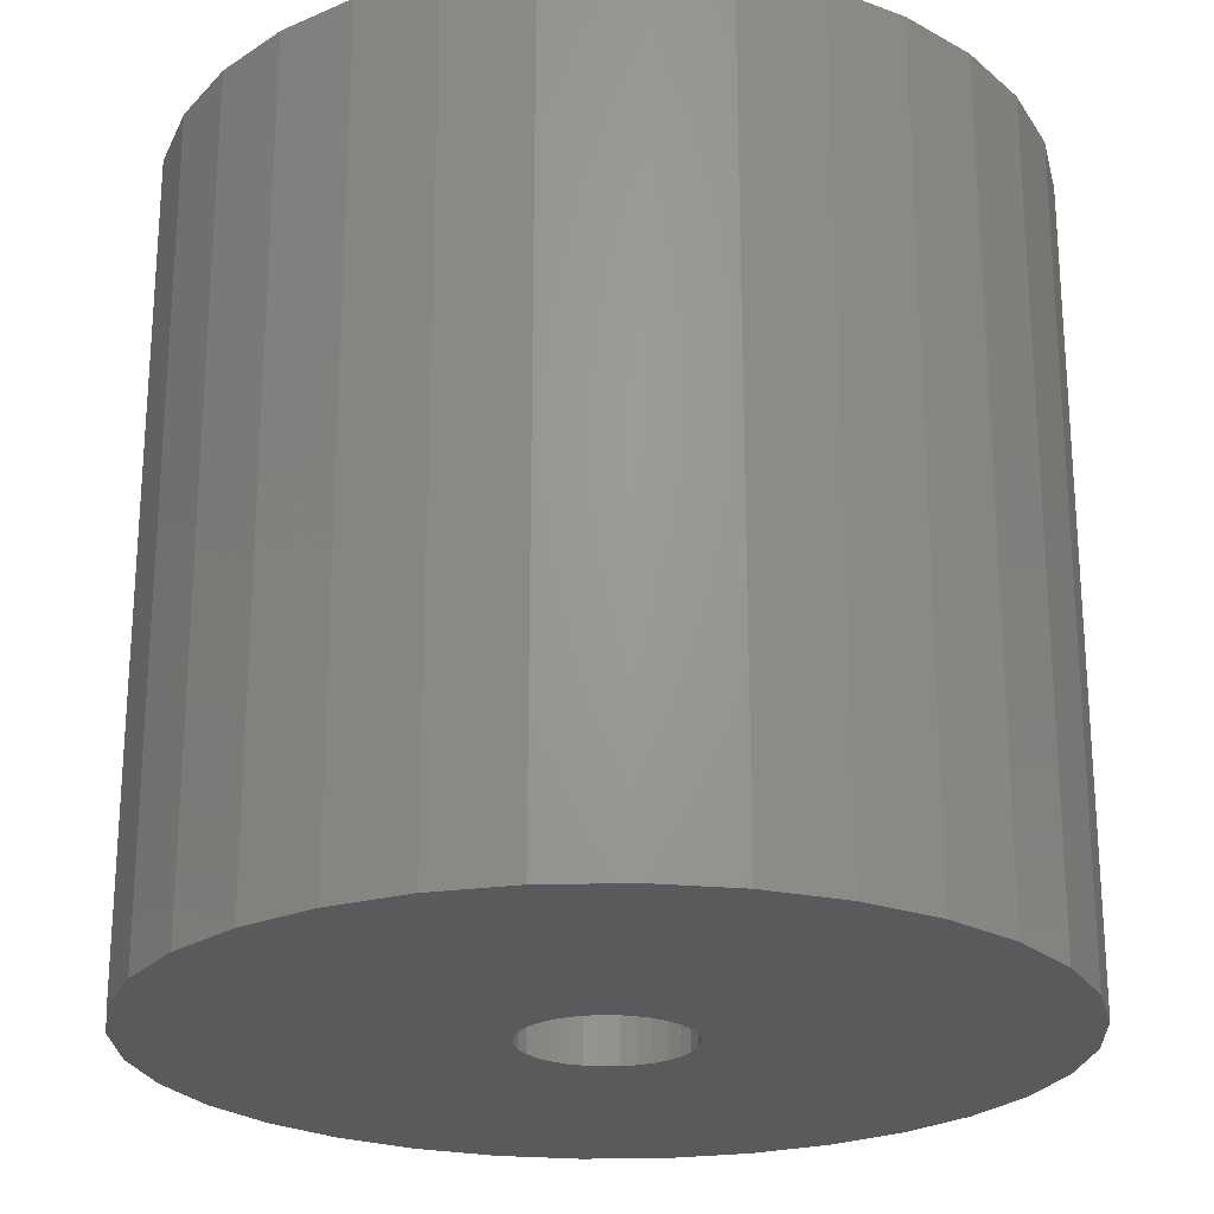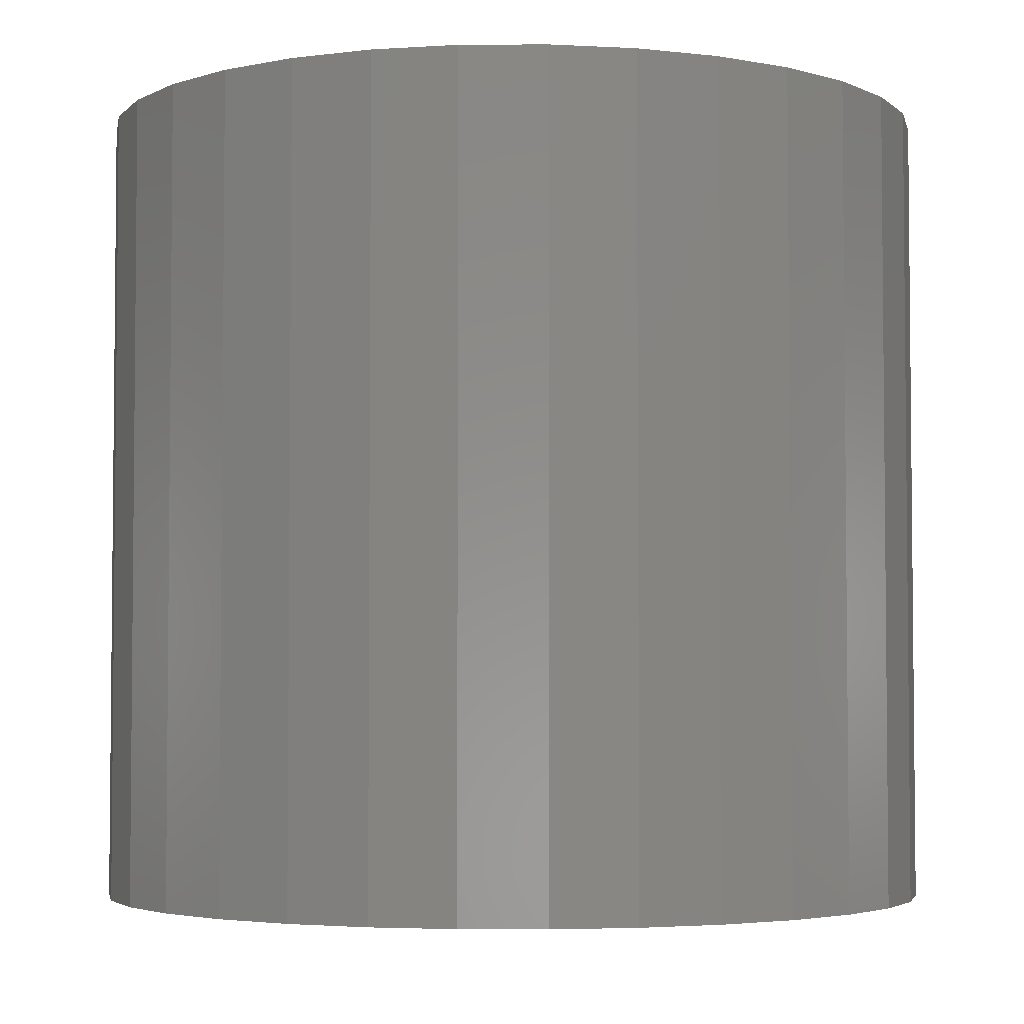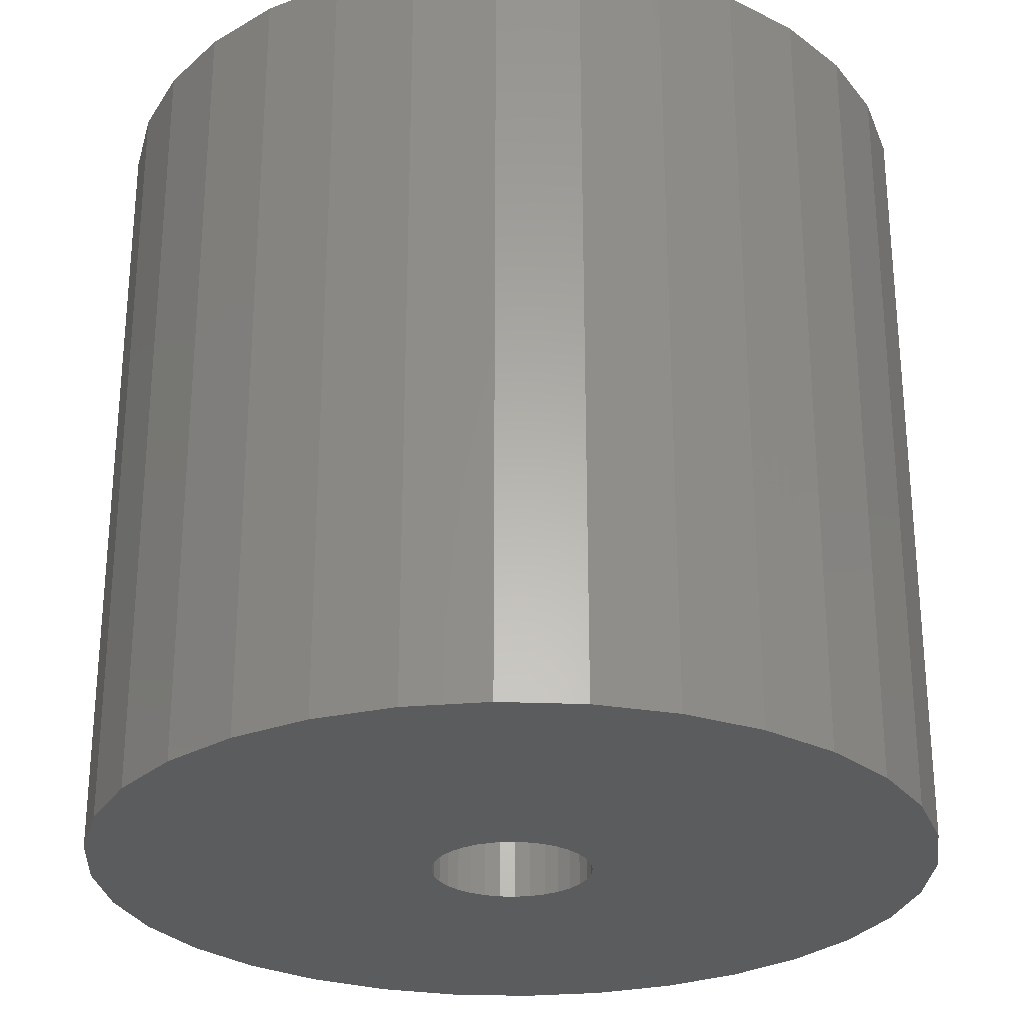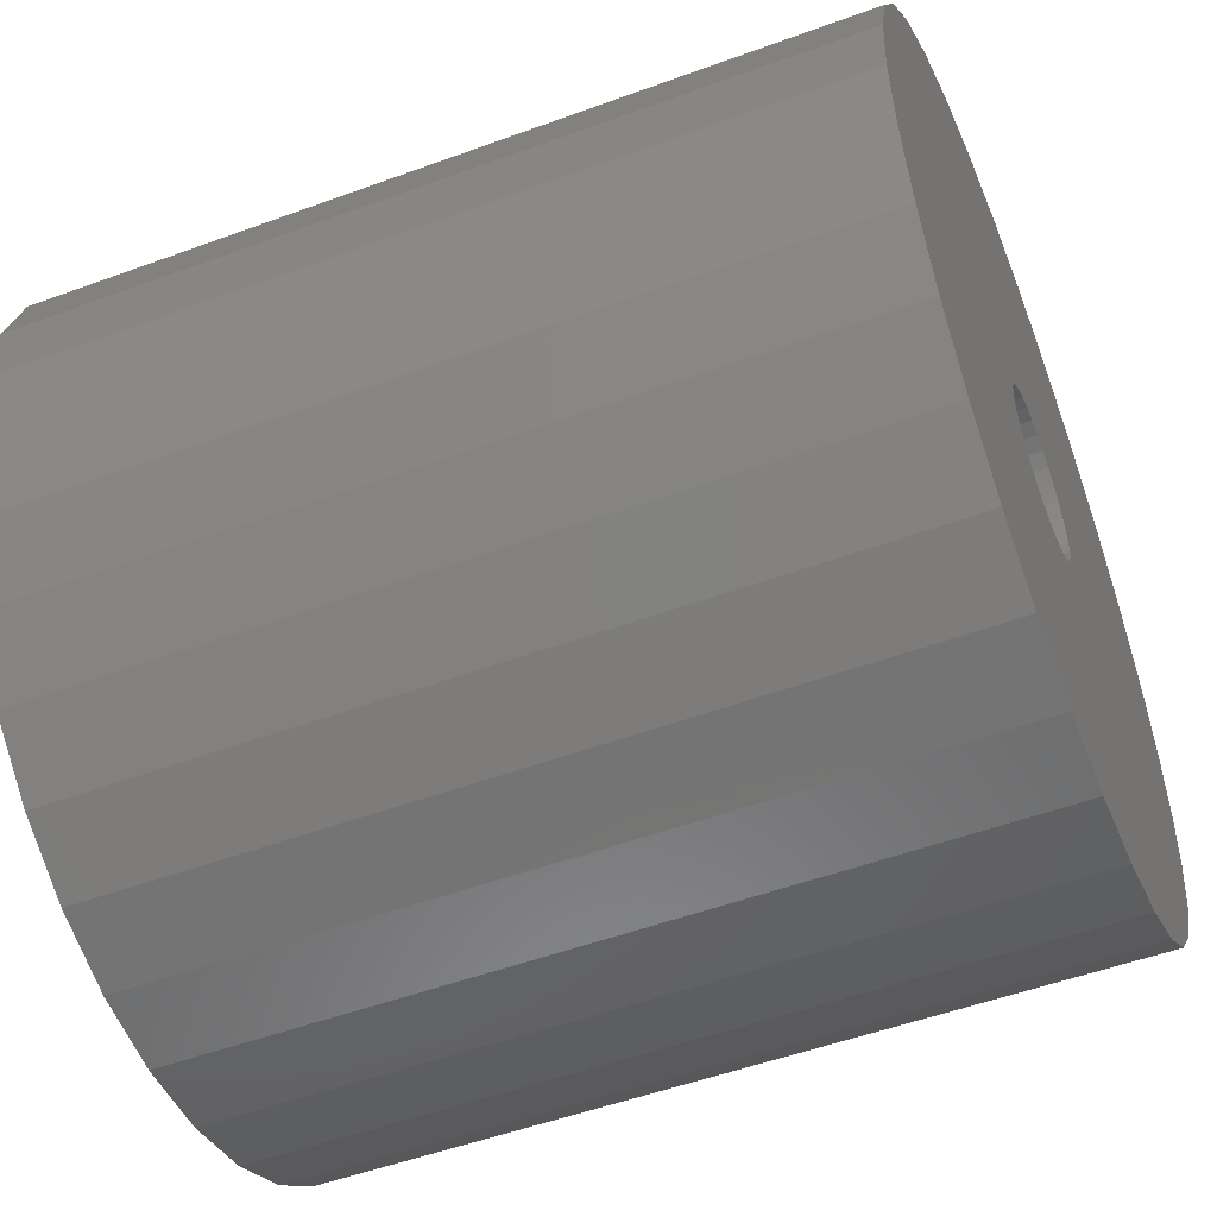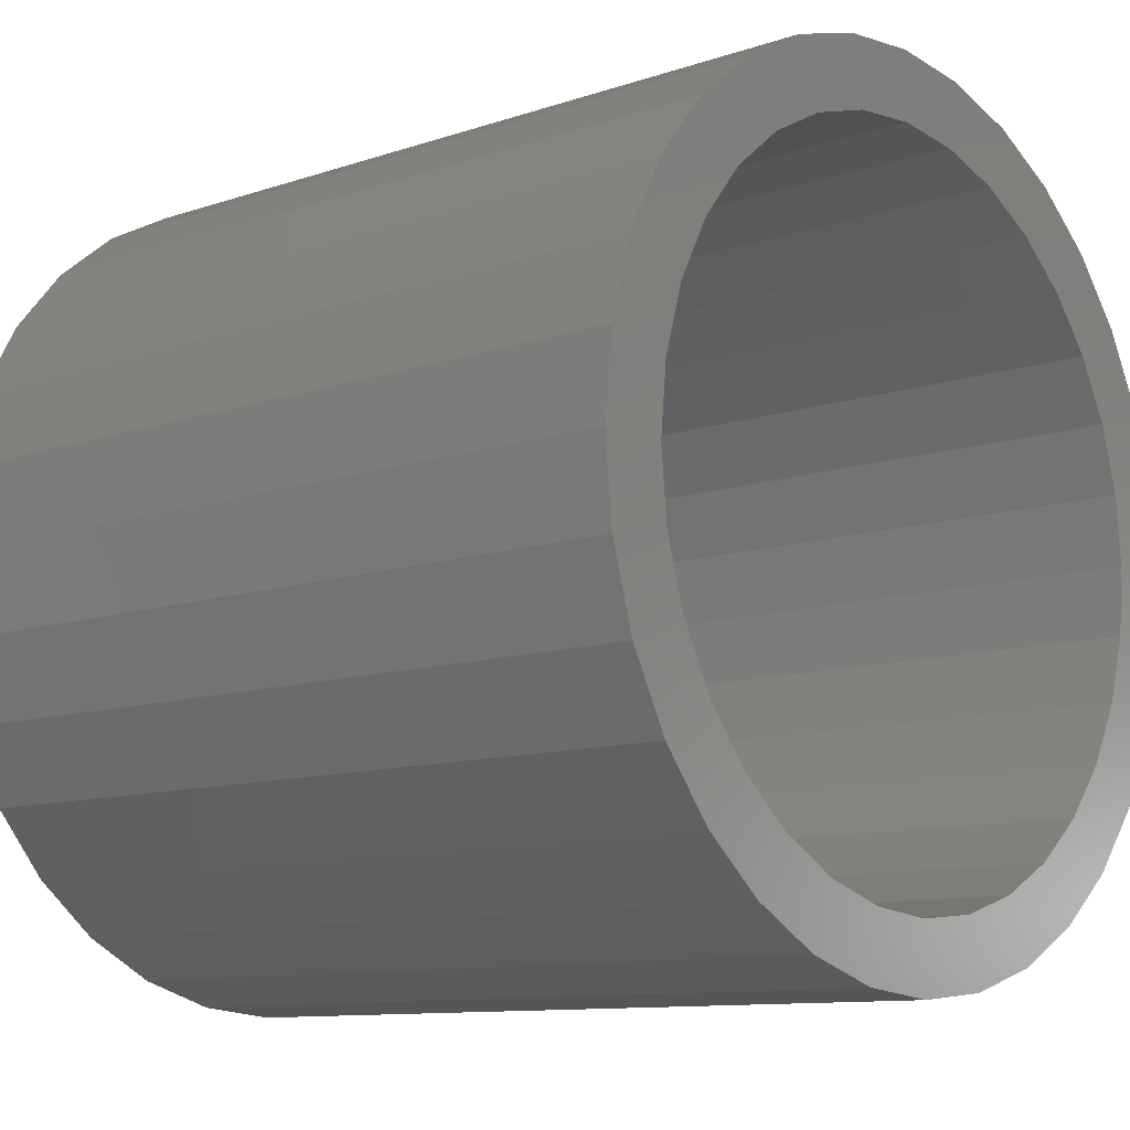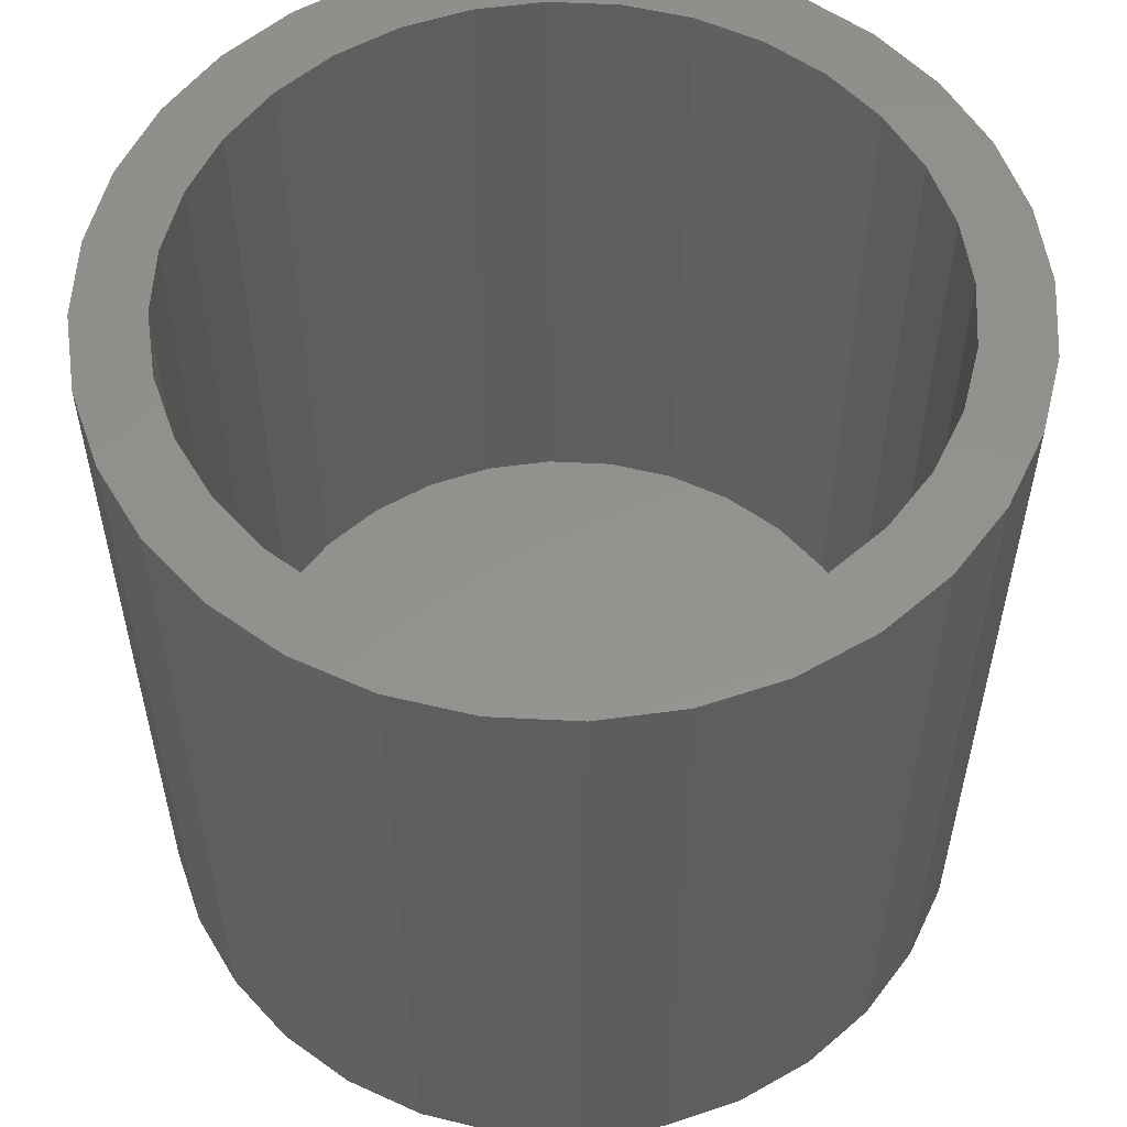
<metadata>
{"format":"stl","ext":"stl","renderer":"f3d","projection":"perspective","resolution":1024,"background":"white","views":[{"elev":-23.6,"azim":142.9,"up":"+Z"},{"elev":-3.7,"azim":141.7,"up":"+Z"},{"elev":-27.5,"azim":-121.6,"up":"+Z"},{"elev":-52.2,"azim":111.6,"up":"+Y"},{"elev":-10.5,"azim":-49.4,"up":"+Y"},{"elev":55.7,"azim":53.7,"up":"+Z"}]}
</metadata>
<code>
# stl→obj: 192 verts, 384 faces
v 5.833 -8.73 0
v 7.425 -7.425 20
v 5.833 -8.73 20
v 7.425 -7.425 0
v 10.3 2.048 20
v 9.701 4.018 0
v 9.701 4.018 20
v 10.3 2.048 0
v 2.048 -10.3 0
v 4.018 -9.701 20
v 2.048 -10.3 20
v 4.018 -9.701 0
v -10.3 2.048 0
v -9.701 4.018 20
v -9.701 4.018 0
v -10.3 2.048 20
v 8.8 0 20
v 10.5 0 20
v 8.631 1.717 20
v 10.3 -2.048 20
v 8.631 -1.717 20
v 8.13 3.368 20
v 8.73 5.833 20
v 7.317 4.889 20
v 7.425 7.425 20
v 6.223 6.223 20
v 5.833 8.73 20
v 4.889 7.317 20
v 4.018 9.701 20
v 3.368 8.13 20
v 2.048 10.3 20
v 1.717 8.631 20
v 0 10.5 20
v 0 8.8 20
v -1.717 8.631 20
v -2.048 10.3 20
v -3.368 8.13 20
v -4.018 9.701 20
v -4.889 7.317 20
v -5.833 8.73 20
v -6.223 6.223 20
v -7.425 7.425 20
v -7.317 4.889 20
v -8.73 5.833 20
v -8.13 3.368 20
v -8.631 1.717 20
v 9.701 -4.018 20
v 8.13 -3.368 20
v 8.73 -5.833 20
v 7.317 -4.889 20
v 6.223 -6.223 20
v 4.889 -7.317 20
v 3.368 -8.13 20
v 1.717 -8.631 20
v 0 -8.8 20
v 0 -10.5 20
v -1.717 -8.631 20
v -2.048 -10.3 20
v -3.368 -8.13 20
v -4.018 -9.701 20
v -4.889 -7.317 20
v -5.833 -8.73 20
v -6.223 -6.223 20
v -7.425 -7.425 20
v -7.317 -4.889 20
v -8.73 -5.833 20
v -8.13 -3.368 20
v -9.701 -4.018 20
v -8.631 -1.717 20
v -10.3 -2.048 20
v -8.8 0 20
v -10.5 0 20
v -10.5 0 0
v 7.425 7.425 0
v 5.833 8.73 0
v 4.018 9.701 0
v 2.048 10.3 0
v 10.5 0 0
v 10.3 -2.048 0
v -8.73 5.833 0
v -7.425 7.425 0
v 9.701 -4.018 0
v 0 -10.5 0
v -10.3 -2.048 0
v 8.73 5.833 0
v 8.73 -5.833 0
v 0 10.5 0
v -2.048 10.3 0
v 2 0 0
v 1.962 -0.3902 0
v 1.848 -0.7654 0
v 1.962 0.3902 0
v 1.663 -1.111 0
v 1.414 -1.414 0
v 1.848 0.7654 0
v 1.111 -1.663 0
v 0.7654 -1.848 0
v 1.663 1.111 0
v 0.3902 -1.962 0
v 0 -2 0
v -0.3902 -1.962 0
v -2.048 -10.3 0
v -0.7654 -1.848 0
v -4.018 -9.701 0
v -1.111 -1.663 0
v -5.833 -8.73 0
v -1.414 -1.414 0
v -7.425 -7.425 0
v -1.663 -1.111 0
v 1.414 1.414 0
v 1.111 1.663 0
v 0.7654 1.848 0
v 0.3902 1.962 0
v 0 2 0
v -0.3902 1.962 0
v -0.7654 1.848 0
v -4.018 9.701 0
v -1.111 1.663 0
v -5.833 8.73 0
v -1.414 1.414 0
v -1.663 1.111 0
v -1.848 0.7654 0
v -1.962 0.3902 0
v -2 0 0
v -8.73 -5.833 0
v -1.848 -0.7654 0
v -9.701 -4.018 0
v -1.962 -0.3902 0
v 1.717 8.631 2.2
v 3.368 8.13 2.2
v -8.631 1.717 2.2
v -8.8 0 2.2
v 3.368 -8.13 2.2
v 1.717 -8.631 2.2
v -3.368 -8.13 2.2
v -4.889 -7.317 2.2
v -6.223 6.223 2.2
v -4.889 7.317 2.2
v 8.631 -1.717 2.2
v 8.8 0 2.2
v 8.13 3.368 2.2
v 7.317 4.889 2.2
v 2 0 2.2
v 8.631 1.717 2.2
v 1.962 0.3902 2.2
v 1.848 0.7654 2.2
v 1.962 -0.3902 2.2
v 1.663 1.111 2.2
v 6.223 6.223 2.2
v 8.13 -3.368 2.2
v 1.414 1.414 2.2
v 4.889 7.317 2.2
v 1.848 -0.7654 2.2
v 1.111 1.663 2.2
v 7.317 -4.889 2.2
v 1.663 -1.111 2.2
v 0.7654 1.848 2.2
v 0.3902 1.962 2.2
v 0 8.8 2.2
v 0 2 2.2
v -0.3902 1.962 2.2
v -1.717 8.631 2.2
v -0.7654 1.848 2.2
v -3.368 8.13 2.2
v -1.111 1.663 2.2
v -1.414 1.414 2.2
v -1.663 1.111 2.2
v -7.317 4.889 2.2
v 6.223 -6.223 2.2
v 1.414 -1.414 2.2
v 4.889 -7.317 2.2
v 1.111 -1.663 2.2
v 0.7654 -1.848 2.2
v 0.3902 -1.962 2.2
v 0 -2 2.2
v 0 -8.8 2.2
v -0.3902 -1.962 2.2
v -1.717 -8.631 2.2
v -0.7654 -1.848 2.2
v -1.111 -1.663 2.2
v -1.414 -1.414 2.2
v -6.223 -6.223 2.2
v -1.663 -1.111 2.2
v -7.317 -4.889 2.2
v -1.848 -0.7654 2.2
v -8.13 -3.368 2.2
v -1.962 -0.3902 2.2
v -8.631 -1.717 2.2
v -2 0 2.2
v -1.848 0.7654 2.2
v -8.13 3.368 2.2
v -1.962 0.3902 2.2
f 1 2 3
f 2 1 4
f 5 6 7
f 6 5 8
f 9 10 11
f 10 9 12
f 13 14 15
f 14 13 16
f 17 18 5
f 19 5 7
f 18 17 20
f 21 20 17
f 22 7 23
f 5 19 17
f 7 22 19
f 24 23 25
f 23 24 22
f 25 26 24
f 27 26 25
f 27 28 26
f 29 28 27
f 29 30 28
f 31 30 29
f 31 32 30
f 33 32 31
f 33 34 32
f 33 35 34
f 36 35 33
f 36 37 35
f 38 37 36
f 38 39 37
f 40 39 38
f 40 41 39
f 42 41 40
f 41 42 43
f 44 43 42
f 43 44 45
f 14 45 44
f 45 14 46
f 16 46 14
f 20 21 47
f 48 47 21
f 47 48 49
f 50 49 48
f 49 50 2
f 51 2 50
f 51 3 2
f 52 3 51
f 52 10 3
f 53 10 52
f 53 11 10
f 54 11 53
f 55 11 54
f 55 56 11
f 57 56 55
f 57 58 56
f 59 58 57
f 59 60 58
f 61 60 59
f 61 62 60
f 63 62 61
f 64 63 65
f 63 64 62
f 66 65 67
f 68 67 69
f 65 66 64
f 70 69 71
f 46 16 71
f 67 68 66
f 72 71 16
f 69 70 68
f 71 72 70
f 73 16 13
f 16 73 72
f 74 27 25
f 27 74 75
f 76 31 29
f 31 76 77
f 20 78 18
f 78 20 79
f 80 42 81
f 42 80 44
f 47 79 20
f 79 47 82
f 83 11 56
f 11 83 9
f 84 72 73
f 72 84 70
f 23 74 25
f 74 23 85
f 18 8 5
f 8 18 78
f 49 82 47
f 82 49 86
f 7 85 23
f 85 7 6
f 75 29 27
f 29 75 76
f 77 33 31
f 33 77 87
f 15 44 80
f 44 15 14
f 87 36 33
f 36 87 88
f 89 78 79
f 90 79 82
f 78 89 8
f 91 82 86
f 92 8 89
f 93 86 4
f 8 92 6
f 94 4 1
f 95 6 92
f 96 1 12
f 6 95 85
f 97 12 9
f 98 85 95
f 85 98 74
f 79 90 89
f 82 91 90
f 86 93 91
f 4 94 93
f 1 96 94
f 12 97 96
f 9 99 97
f 83 99 9
f 83 100 99
f 83 101 100
f 102 101 83
f 101 102 103
f 104 103 102
f 103 104 105
f 106 105 104
f 105 106 107
f 107 108 109
f 108 107 106
f 110 74 98
f 74 110 75
f 111 75 110
f 75 111 76
f 112 76 111
f 76 112 77
f 113 77 112
f 114 77 113
f 114 87 77
f 115 87 114
f 88 115 116
f 117 116 118
f 119 118 120
f 81 120 121
f 80 121 122
f 15 122 123
f 115 88 87
f 13 123 124
f 125 109 108
f 109 125 126
f 116 117 88
f 127 126 125
f 118 119 117
f 126 127 128
f 120 81 119
f 84 128 127
f 121 80 81
f 128 84 124
f 122 15 80
f 73 124 84
f 123 13 15
f 124 73 13
f 119 42 40
f 42 119 81
f 88 38 36
f 38 88 117
f 104 58 60
f 58 104 102
f 2 86 49
f 86 2 4
f 108 62 64
f 62 108 106
f 106 60 62
f 60 106 104
f 117 40 38
f 40 117 119
f 125 68 127
f 68 125 66
f 108 66 125
f 66 108 64
f 127 70 84
f 70 127 68
f 12 3 10
f 3 12 1
f 102 56 58
f 56 102 83
f 129 30 32
f 30 129 130
f 71 131 46
f 131 71 132
f 133 54 53
f 54 133 134
f 135 61 59
f 61 135 136
f 137 39 41
f 39 137 138
f 139 17 140
f 17 139 21
f 141 24 142
f 24 141 22
f 143 140 144
f 145 144 141
f 140 143 139
f 146 141 142
f 147 139 143
f 148 142 149
f 139 147 150
f 151 149 152
f 153 150 147
f 154 152 130
f 150 153 155
f 156 155 153
f 144 145 143
f 141 146 145
f 157 130 129
f 142 148 146
f 149 151 148
f 152 154 151
f 130 157 154
f 129 158 157
f 159 158 129
f 159 160 158
f 159 161 160
f 162 161 159
f 161 162 163
f 164 163 162
f 163 164 165
f 138 165 164
f 165 138 166
f 137 166 138
f 166 137 167
f 168 167 137
f 155 156 169
f 170 169 156
f 169 170 171
f 172 171 170
f 171 172 133
f 173 133 172
f 133 173 134
f 174 134 173
f 175 134 174
f 175 176 134
f 177 176 175
f 178 177 179
f 135 179 180
f 136 180 181
f 182 181 183
f 177 178 176
f 184 183 185
f 186 185 187
f 188 187 189
f 167 168 190
f 179 135 178
f 191 190 168
f 180 136 135
f 190 191 192
f 181 182 136
f 131 192 191
f 183 184 182
f 192 131 189
f 185 186 184
f 132 189 131
f 187 188 186
f 189 132 188
f 140 19 144
f 19 140 17
f 169 50 155
f 50 169 51
f 144 22 141
f 22 144 19
f 169 52 51
f 52 169 171
f 46 191 45
f 191 46 131
f 178 59 57
f 59 178 135
f 134 55 54
f 55 134 176
f 136 63 61
f 63 136 182
f 171 53 52
f 53 171 133
f 164 35 37
f 35 164 162
f 155 48 150
f 48 155 50
f 152 26 28
f 26 152 149
f 150 21 139
f 21 150 48
f 63 184 65
f 184 63 182
f 142 26 149
f 26 142 24
f 130 28 30
f 28 130 152
f 65 186 67
f 186 65 184
f 138 37 39
f 37 138 164
f 69 132 71
f 132 69 188
f 43 137 41
f 137 43 168
f 67 188 69
f 188 67 186
f 159 32 34
f 32 159 129
f 162 34 35
f 34 162 159
f 45 168 43
f 168 45 191
f 176 57 55
f 57 176 178
f 118 163 165
f 163 118 116
f 112 154 157
f 154 112 111
f 92 146 95
f 146 92 145
f 89 145 92
f 145 89 143
f 95 148 98
f 148 95 146
f 114 158 160
f 158 114 113
f 99 175 174
f 175 99 100
f 113 157 158
f 157 113 112
f 111 151 154
f 151 111 110
f 94 156 93
f 156 94 170
f 120 165 166
f 165 120 118
f 96 173 172
f 173 96 97
f 183 126 185
f 126 183 109
f 90 143 89
f 143 90 147
f 116 161 163
f 161 116 115
f 100 177 175
f 177 100 101
f 190 121 167
f 121 190 122
f 97 174 173
f 174 97 99
f 101 179 177
f 179 101 103
f 91 147 90
f 147 91 153
f 98 151 110
f 151 98 148
f 189 123 192
f 123 189 124
f 94 172 170
f 172 94 96
f 105 181 180
f 181 105 107
f 115 160 161
f 160 115 114
f 93 153 91
f 153 93 156
f 185 128 187
f 128 185 126
f 187 124 189
f 124 187 128
f 181 109 183
f 109 181 107
f 167 120 166
f 120 167 121
f 192 122 190
f 122 192 123
f 103 180 179
f 180 103 105

</code>
